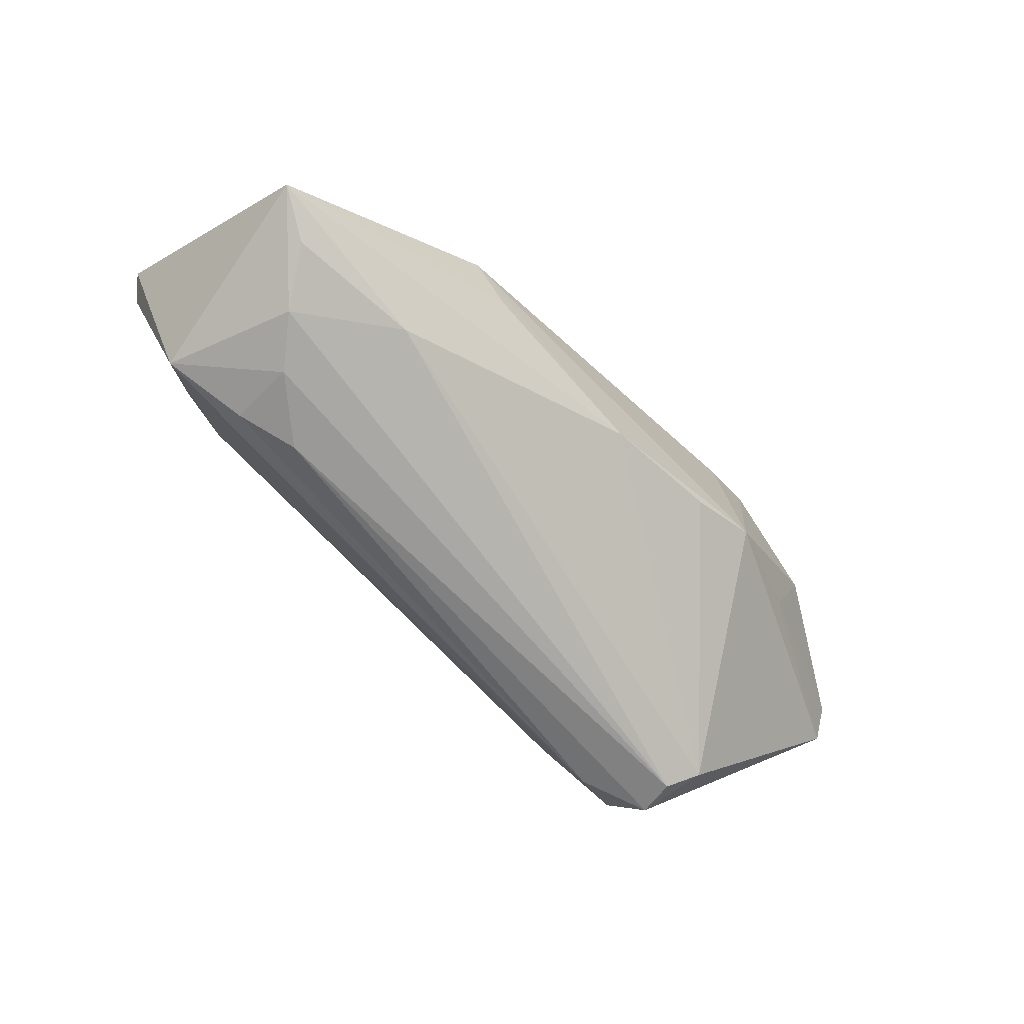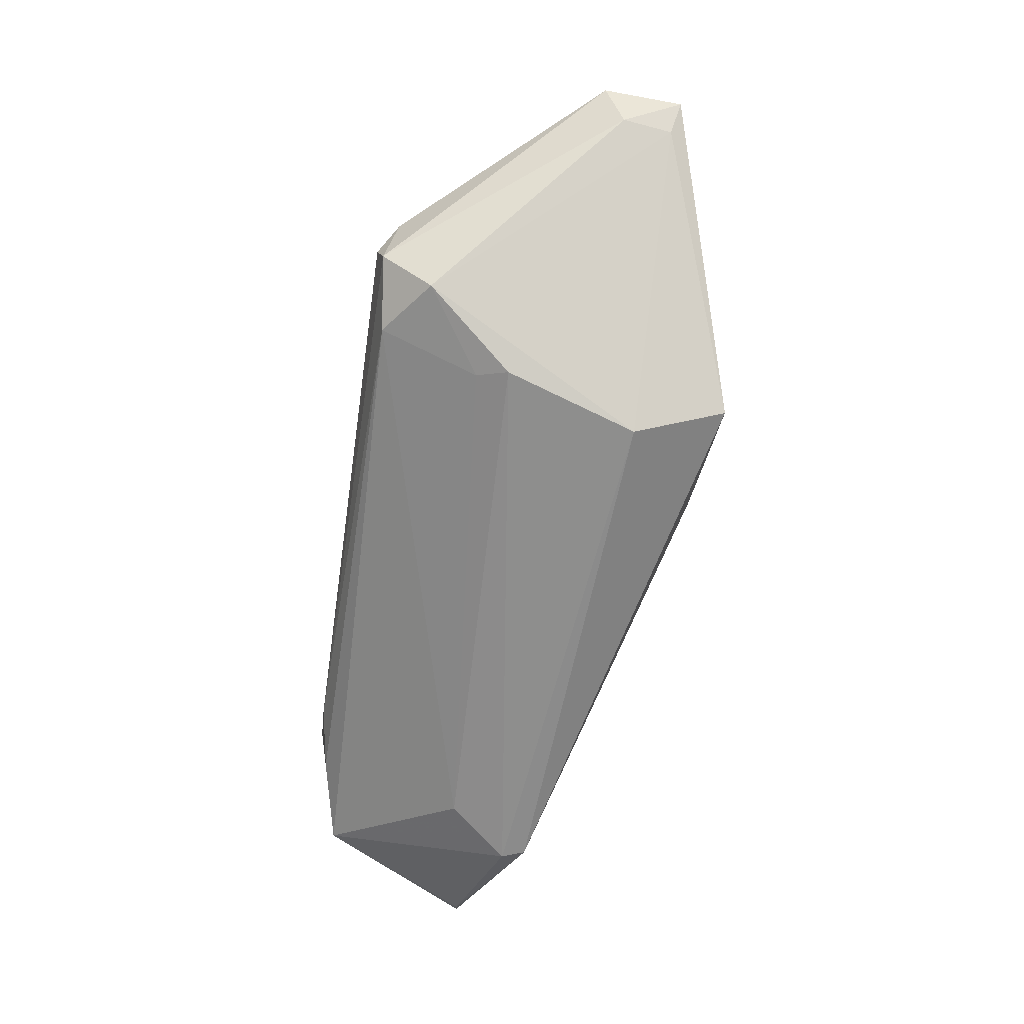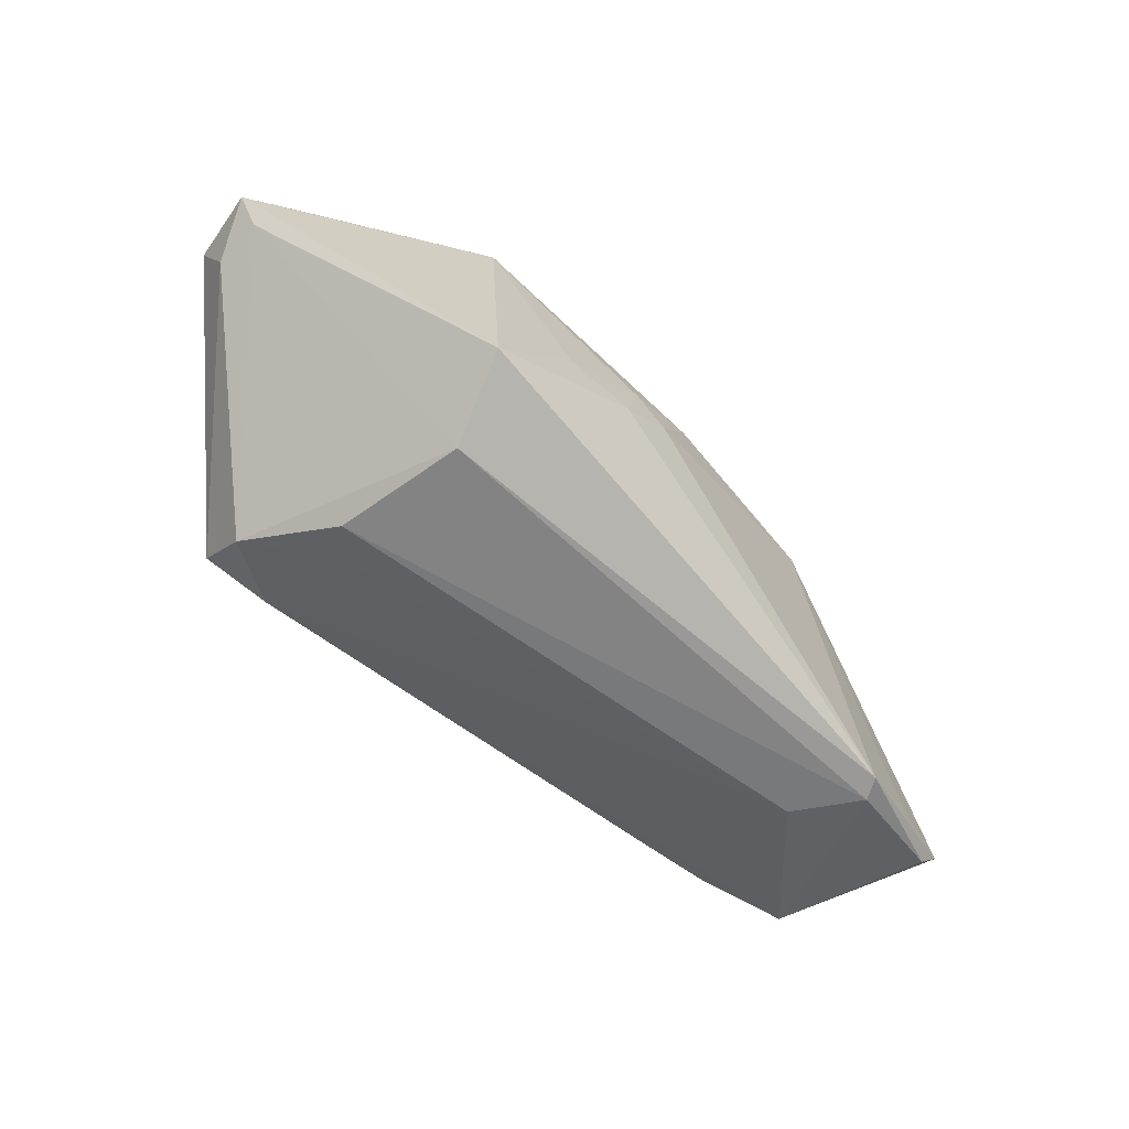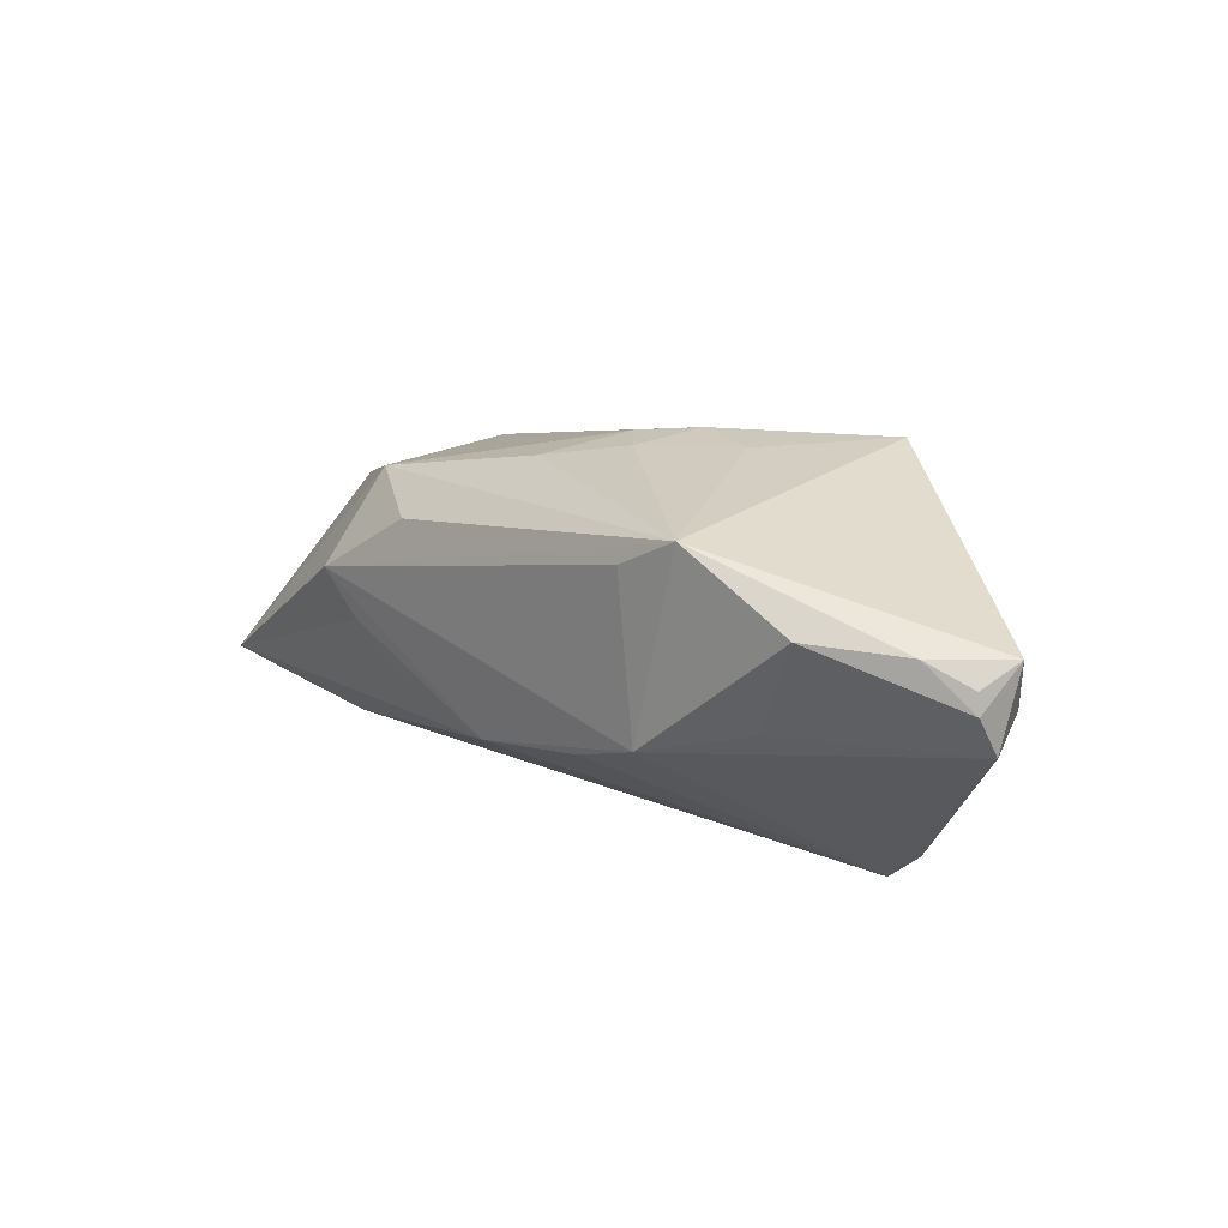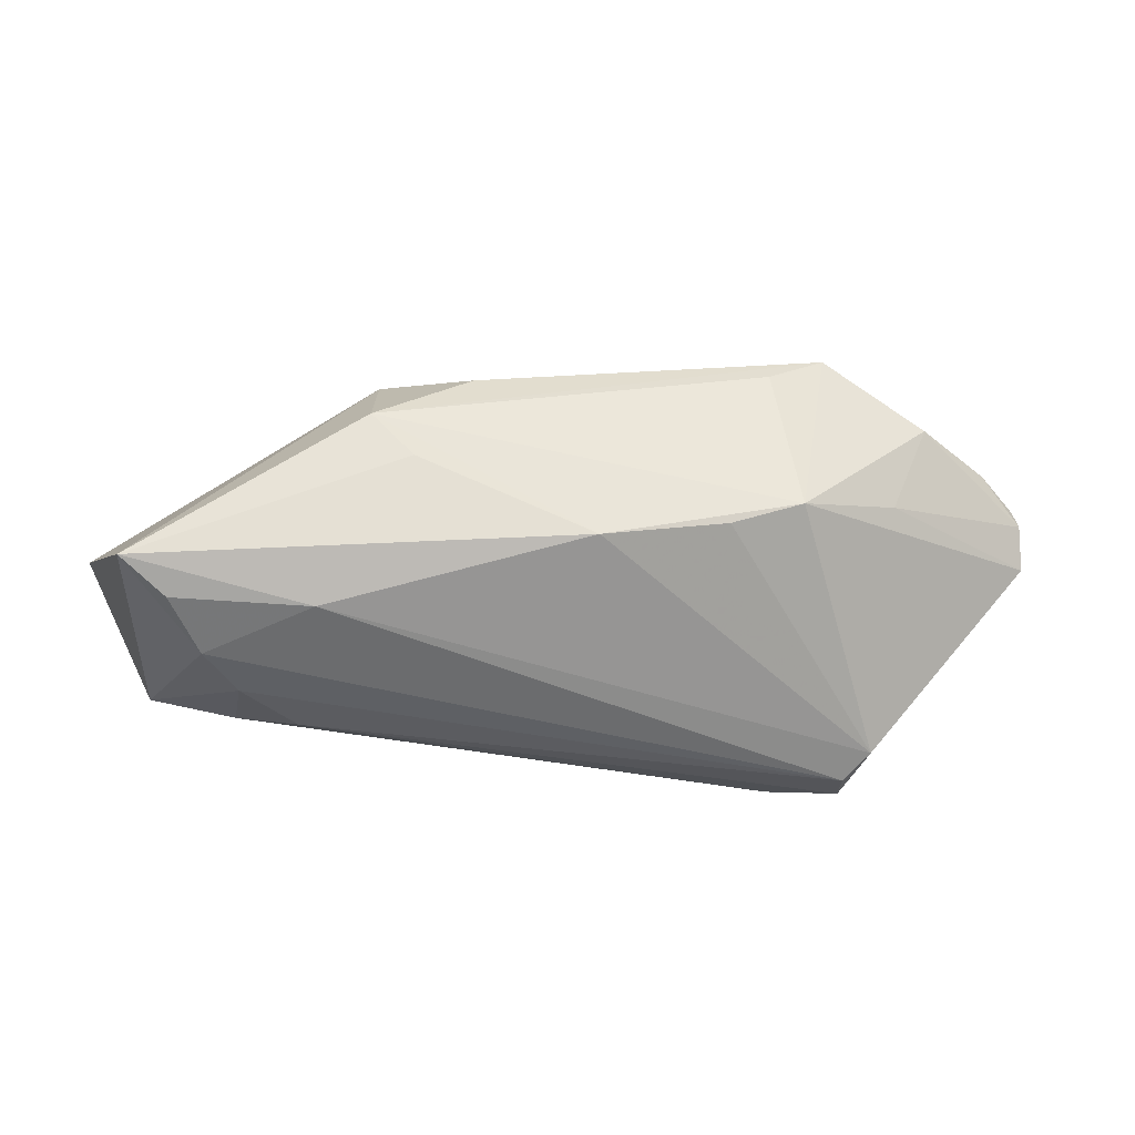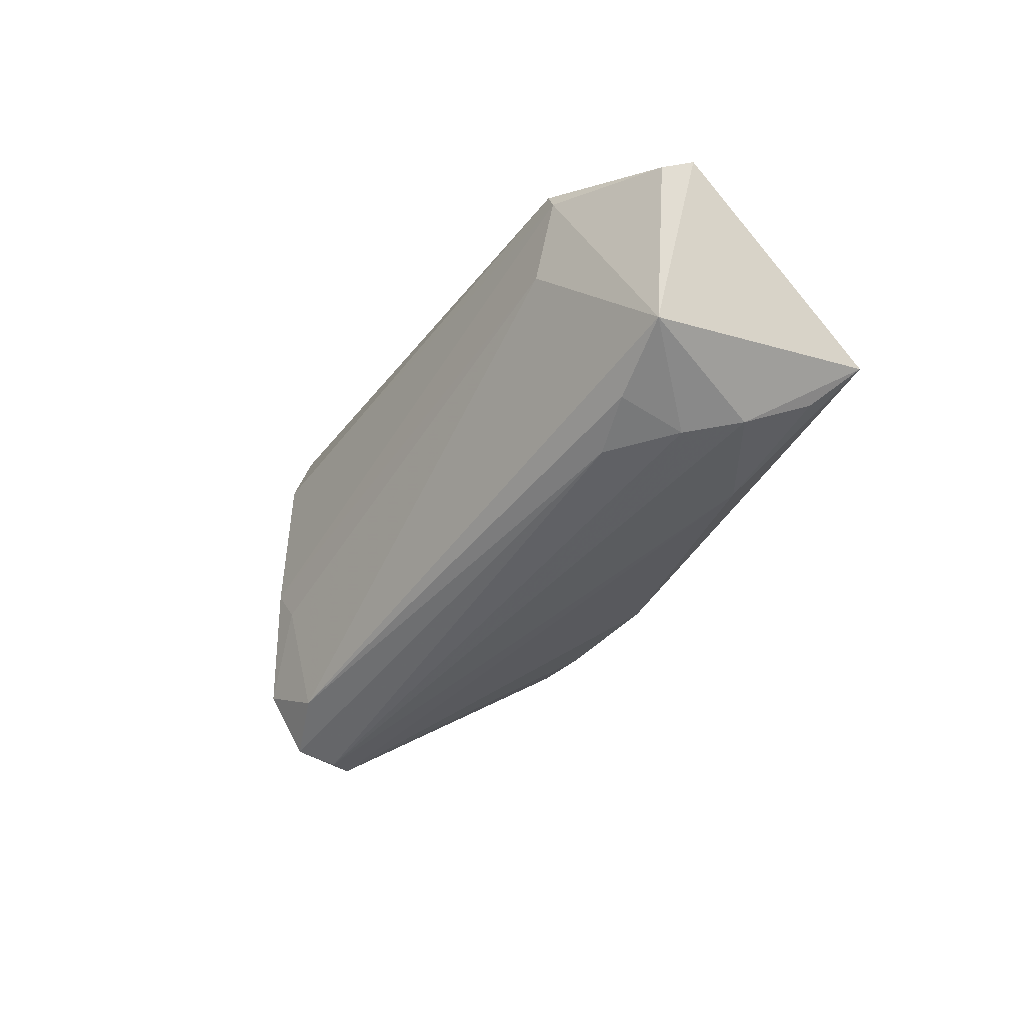
<metadata>
{"format":"obj","ext":"obj","renderer":"f3d","projection":"perspective","resolution":1024,"background":"white","views":[{"elev":-68.7,"azim":-47.3,"up":"+Y"},{"elev":-64.2,"azim":81.4,"up":"+Z"},{"elev":-67.0,"azim":142.9,"up":"+Z"},{"elev":22.2,"azim":43.2,"up":"+Y"},{"elev":-34.9,"azim":-13.3,"up":"+Y"},{"elev":-47.2,"azim":-124.2,"up":"+Y"}]}
</metadata>
<code>
v 0.03877 -0.02037 -0.001834
v -0.0279 0.003976 0.0195
v 0.007739 0.02266 -0.006368
v 0.001485 0.02209 -0.001606
v 0.02776 0.02156 0.02081
v -0.05402 -0.01563 0.0129
v 0.02341 -0.002093 0.02214
v -0.03169 -0.01819 0.01148
v 0.02632 0.02266 -0.01872
v 0.03662 0.002585 0.01788
v 0.01447 -0.00571 0.02109
v 0.0361 -0.02266 -0.005394
v -0.02264 -0.001108 0.01946
v -0.001013 -0.009267 0.02027
v 0.05796 0.013 0.004934
v 0.02894 -0.02067 -0.01373
v 0.04121 0.0143 0.01918
v -0.05546 0.0003118 -0.01635
v -0.03812 -0.02083 -0.01052
v -0.03083 -0.02214 -0.008117
v -0.04047 0.007798 -0.02202
v -0.03852 -0.02206 -0.002174
v 0.05569 0.005903 0.00166
v -0.05796 0.0006138 -0.01358
v -0.04152 0.004915 -0.02214
v -0.04808 -0.01846 0.009885
v 0.03725 -0.02177 -0.0102
v -0.04923 0.004418 -0.01607
v -0.02615 0.01473 0.01111
v 0.05637 0.0108 0.009975
v 0.02822 -0.004707 -0.0201
v 0.01605 0.02266 -0.003949
v -0.0157 0.01251 0.01799
v 0.05148 0.01361 0.01287
v 0.02671 -0.008508 -0.01878
v -0.04834 -0.01842 -0.01279
v 0.05501 0.01205 0.001677
v 0.03624 -0.01542 -0.01563
v -0.04337 -0.02119 0.003439
v 0.05765 0.003466 0.007811
v 0.005637 0.02231 0.002943
v 0.05692 0.008383 0.01034
v 0.02042 0.01735 0.02132
v -0.03568 -0.002597 -0.02071
v -0.003341 0.02053 0.008778
v 0.02359 0.01152 -0.02214
f 36 6 24
f 24 6 29
f 7 1 40
f 24 29 28
f 8 12 1
f 5 7 17
f 16 38 27
f 27 20 16
f 12 20 27
f 40 1 27
f 1 12 27
f 5 29 33
f 6 8 14
f 14 8 1
f 5 33 2
f 2 14 7
f 2 33 29
f 2 29 6
f 5 9 32
f 45 29 5
f 45 4 29
f 38 37 23
f 40 27 23
f 23 27 38
f 15 9 5
f 15 37 9
f 40 23 15
f 15 23 37
f 35 38 16
f 35 31 38
f 38 31 46
f 9 37 46
f 46 37 38
f 31 25 46
f 10 7 40
f 10 17 7
f 40 15 42
f 42 15 30
f 42 10 40
f 17 10 42
f 19 36 16
f 16 20 19
f 22 20 12
f 22 19 20
f 36 19 22
f 1 7 11
f 11 14 1
f 7 14 11
f 43 7 5
f 5 2 43
f 43 2 7
f 6 14 13
f 13 2 6
f 14 2 13
f 3 32 9
f 41 45 5
f 4 45 41
f 41 3 4
f 5 32 41
f 32 3 41
f 34 15 5
f 30 15 34
f 5 17 34
f 34 42 30
f 17 42 34
f 18 36 24
f 18 25 36
f 36 25 44
f 16 36 44
f 44 35 16
f 31 35 44
f 44 25 31
f 6 36 39
f 36 22 39
f 12 8 39
f 39 22 12
f 25 18 21
f 24 28 21
f 21 18 24
f 4 3 21
f 21 3 9
f 21 28 29
f 29 4 21
f 9 46 21
f 21 46 25
f 26 8 6
f 6 39 26
f 26 39 8

</code>
